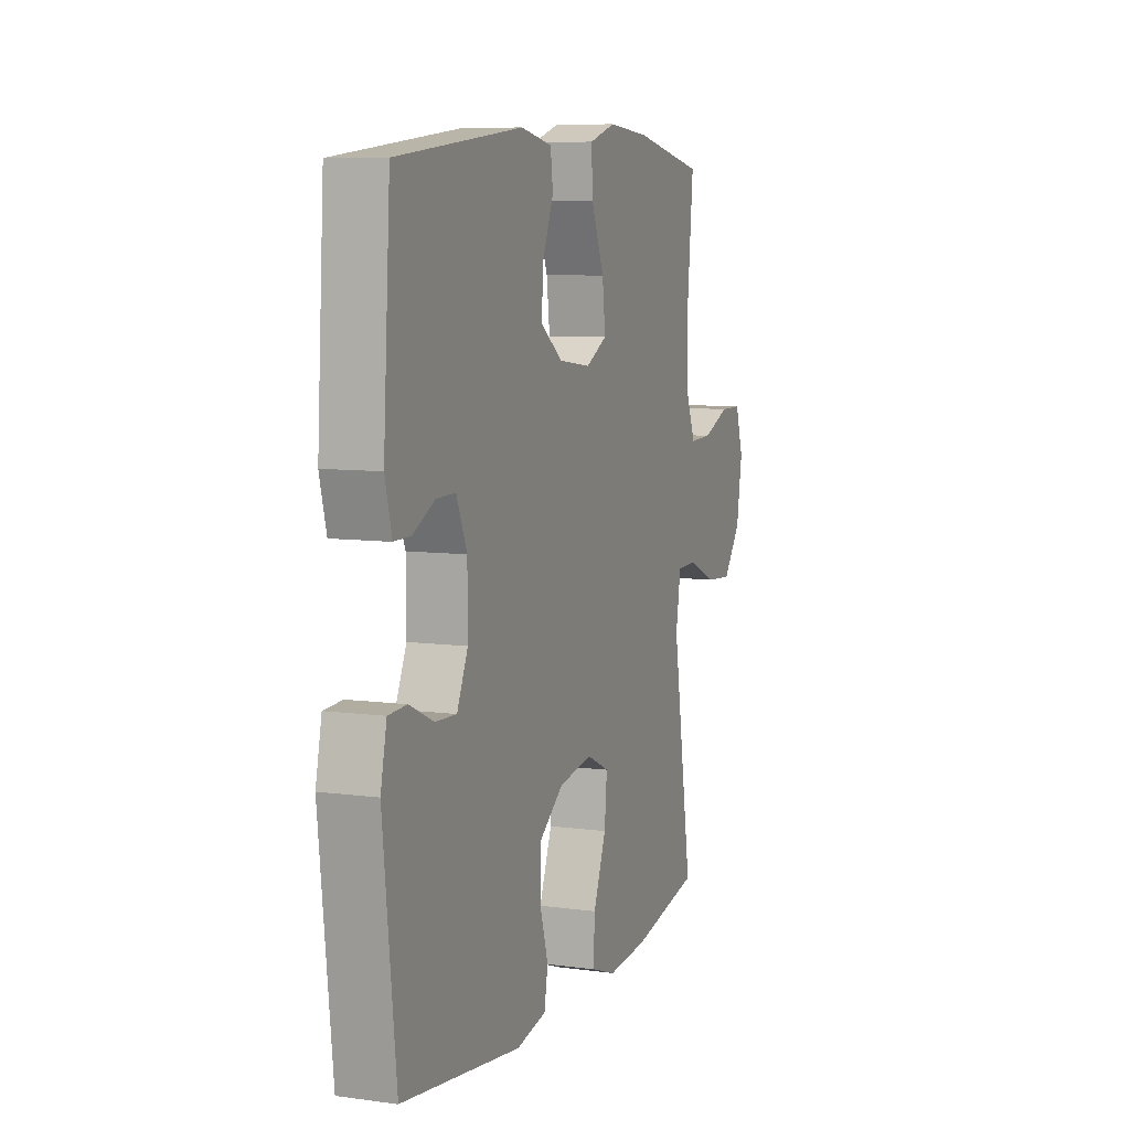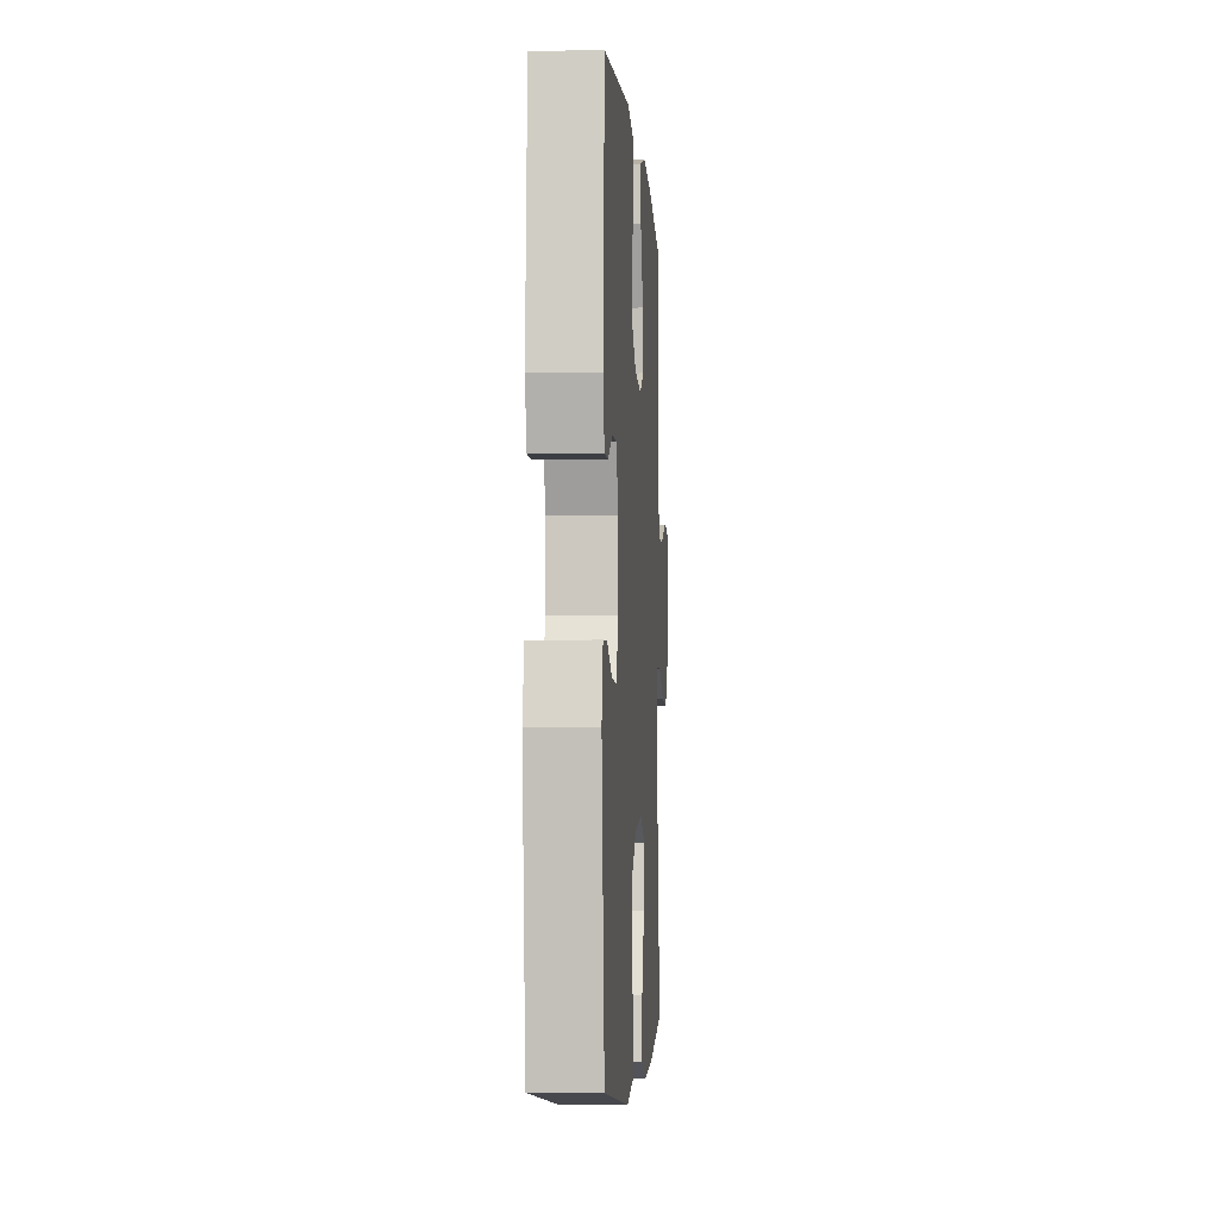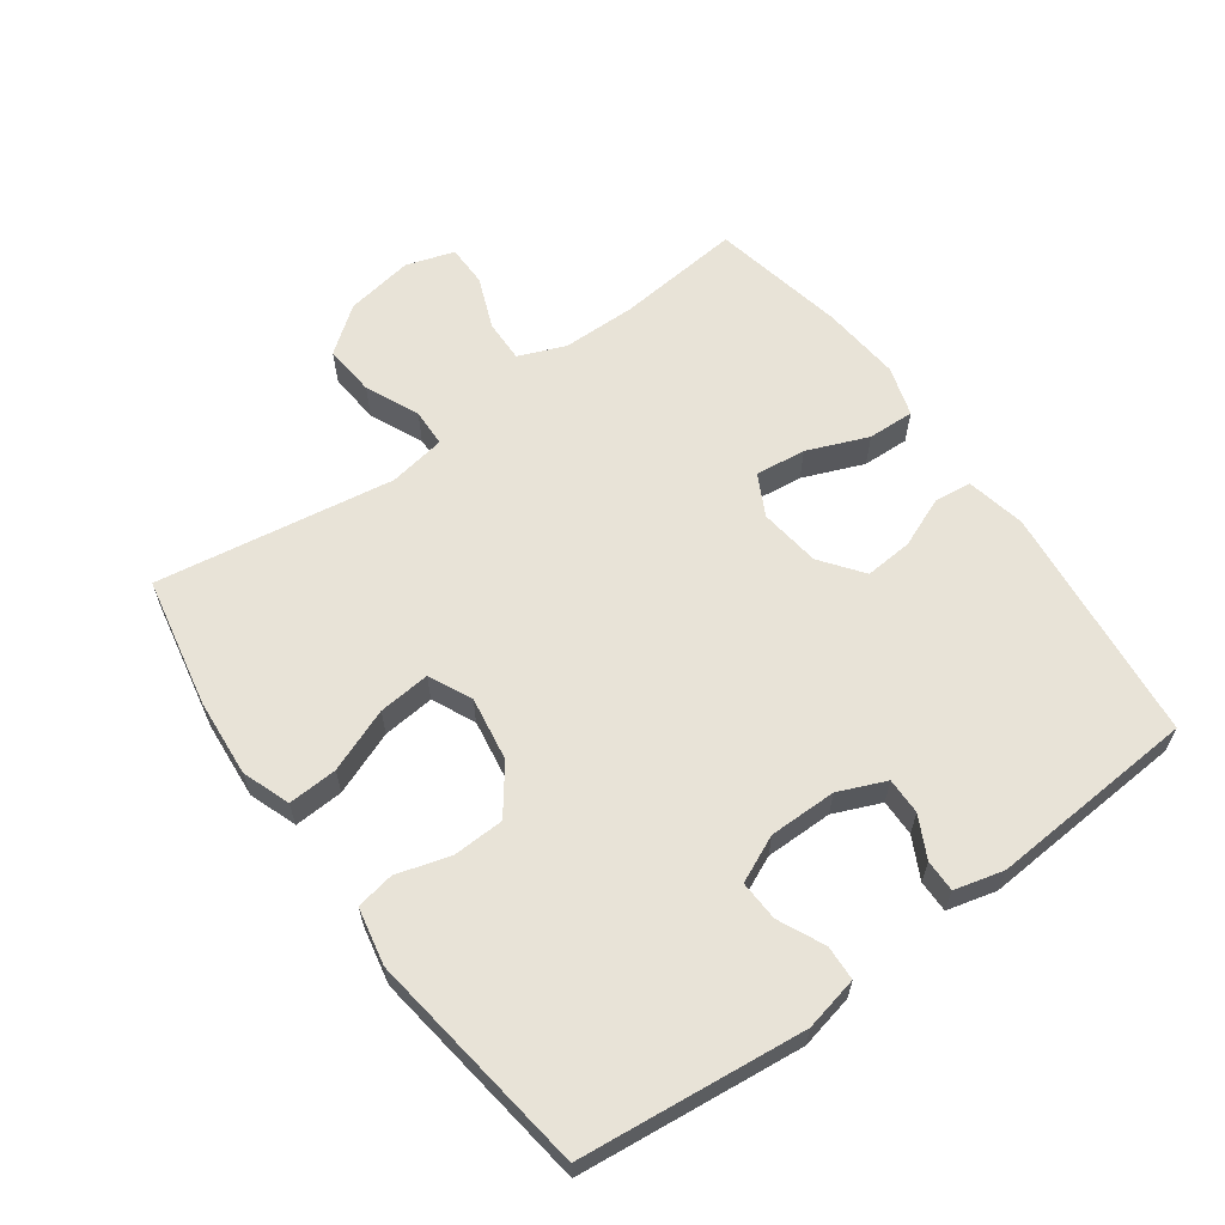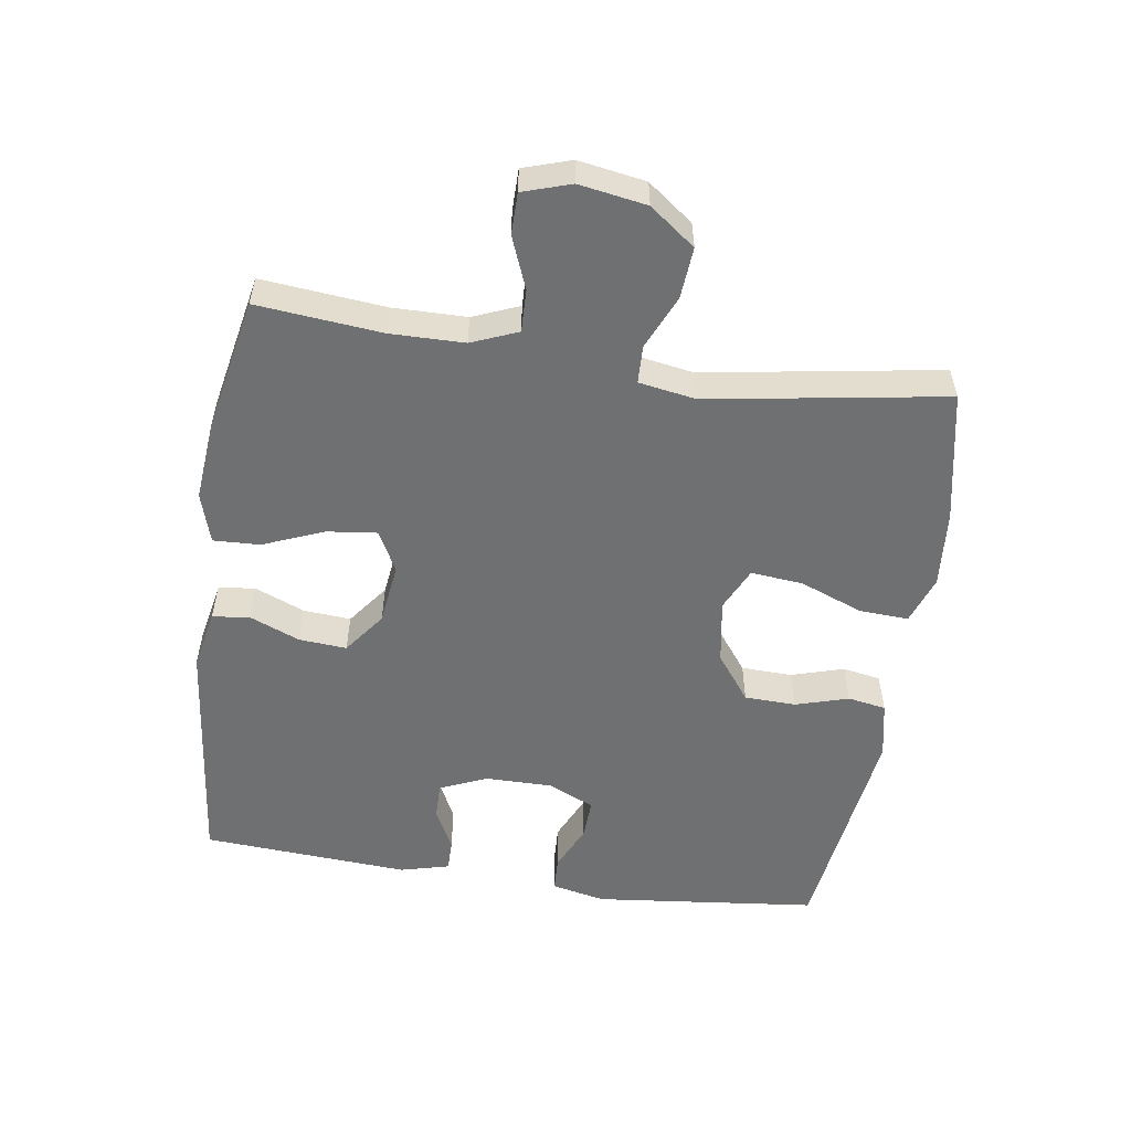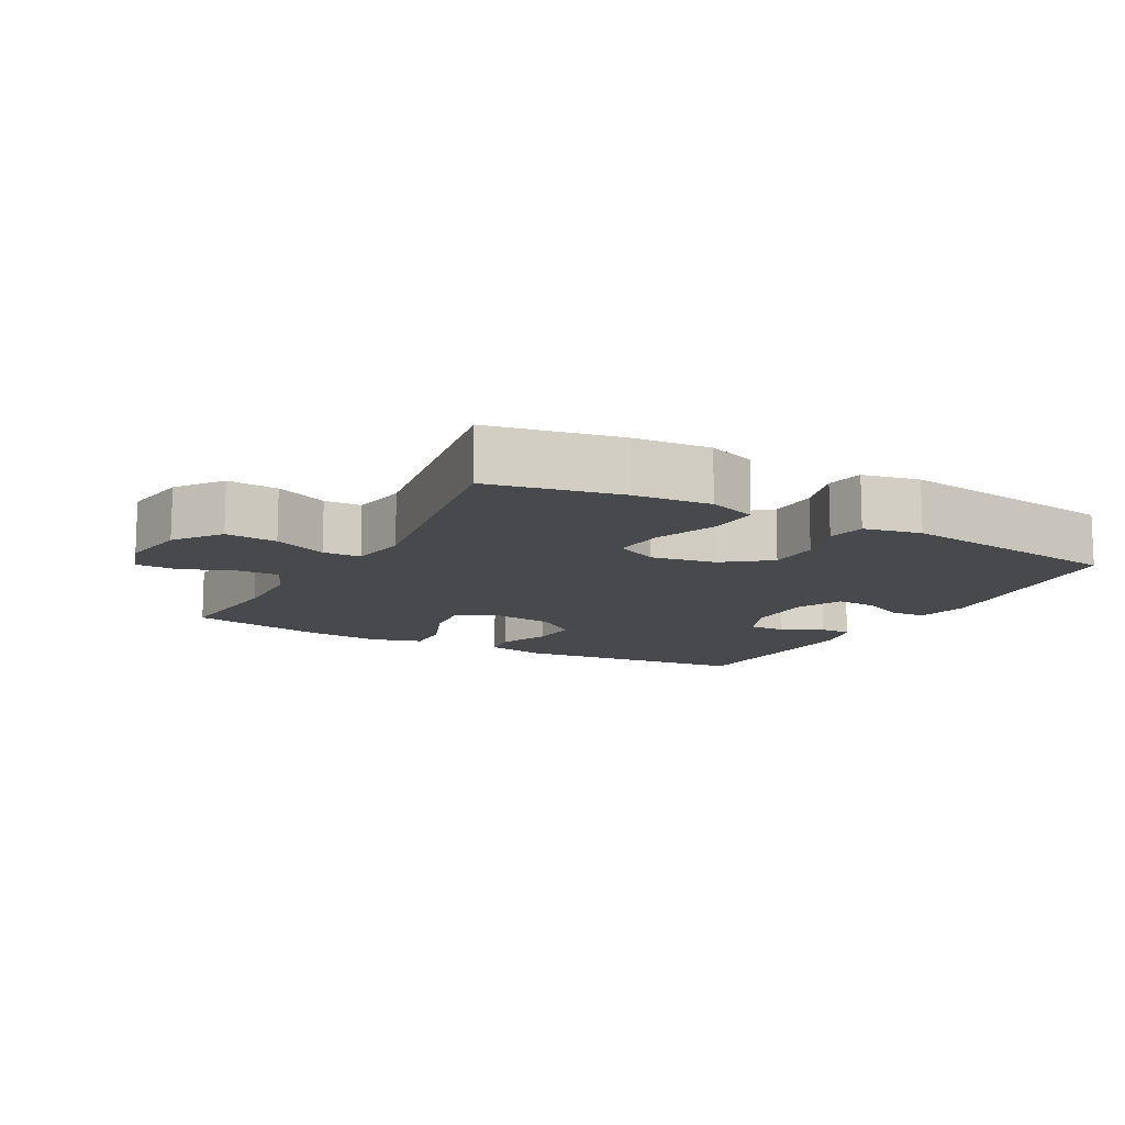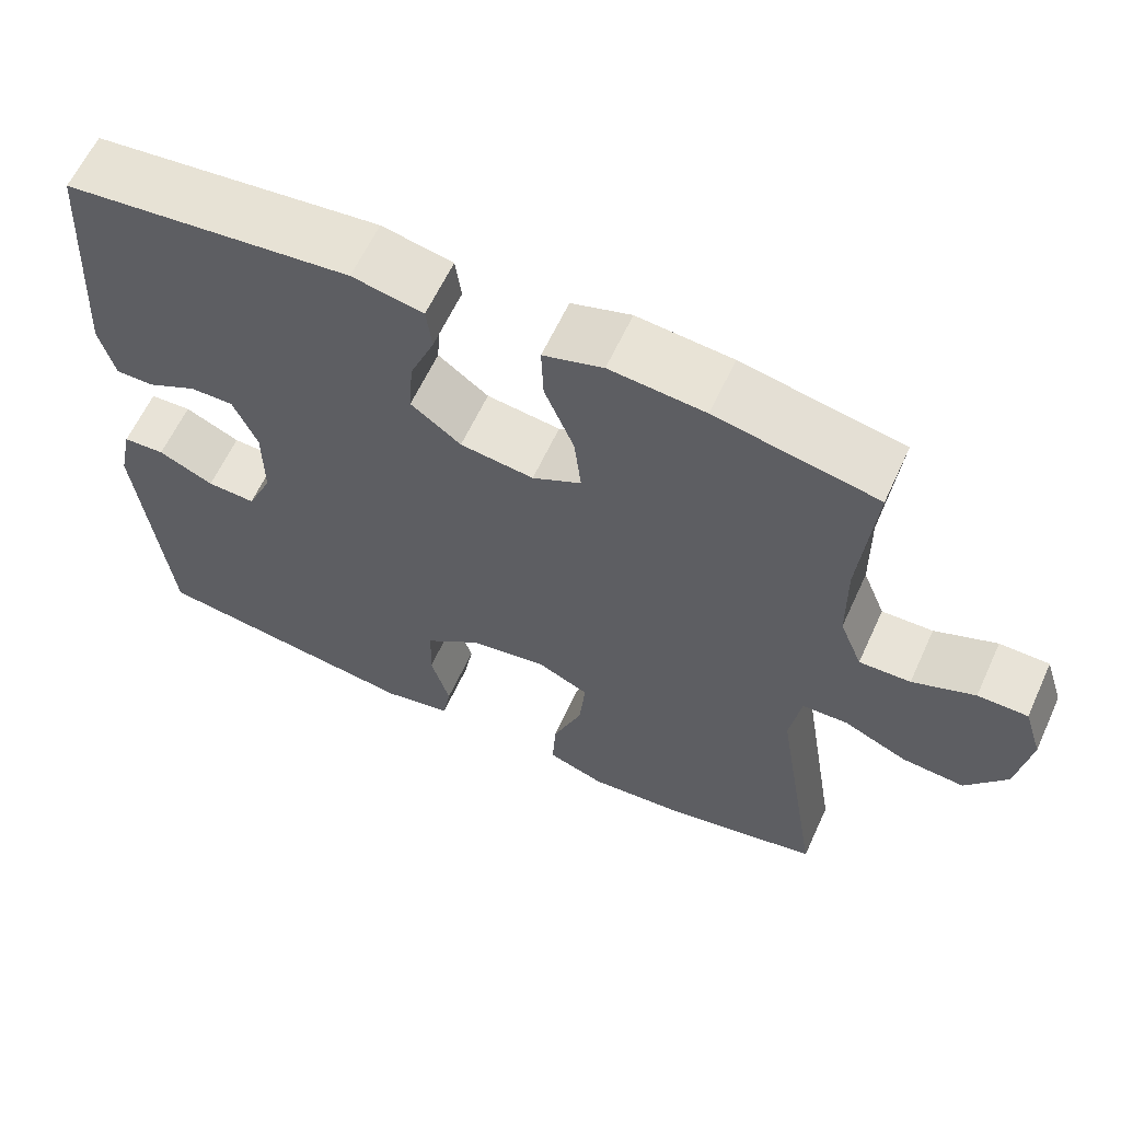
<metadata>
{"format":"obj","ext":"obj","renderer":"f3d","projection":"perspective","resolution":1024,"background":"white","views":[{"elev":8.0,"azim":-69.3,"up":"+Z"},{"elev":-4.2,"azim":-86.0,"up":"+Z"},{"elev":62.3,"azim":-126.0,"up":"+Y"},{"elev":-54.8,"azim":81.5,"up":"+Y"},{"elev":-12.3,"azim":151.5,"up":"+Y"},{"elev":61.6,"azim":24.6,"up":"+Z"}]}
</metadata>
<code>
o path900
v 0.4097 0.0375 -0.1412
v 0.4243 0.0375 -0.05363
v 0.4821 0.0375 -0.05174
v 0.5641 0.0375 -0.08824
v 0.6431 0.0375 -0.09475
v 0.6956 0.0375 -0.02497
v 0.7126 0.0375 0.07895
v 0.689 0.0375 0.1528
v 0.6254 0.0375 0.1533
v 0.546 0.0375 0.1216
v 0.4807 0.0375 0.1196
v 0.4518 0.0375 0.1909
v 0.4502 0.0375 0.3043
v 0.4684 0.0375 0.496
v 0.2626 0.0375 0.5371
v 0.1409 0.0375 0.5481
v 0.06453 0.0375 0.5245
v 0.06737 0.0375 0.4529
v 0.1052 0.0375 0.3599
v 0.1143 0.0375 0.2825
v 0.05178 0.0375 0.2499
v -0.0421 0.0375 0.2617
v -0.1063 0.0375 0.3098
v -0.1006 0.0375 0.3834
v -0.06907 0.0375 0.4608
v -0.07647 0.0375 0.5174
v -0.1674 0.0375 0.5359
v -0.5335 0.0375 0.496
v -0.5542 0.0375 0.1774
v -0.5346 0.0375 0.102
v -0.4856 0.0375 0.1025
v -0.4225 0.0375 0.1348
v -0.3665 0.0375 0.1358
v -0.3358 0.0375 0.0635
v -0.3354 0.0375 -0.03991
v -0.3674 0.0375 -0.1112
v -0.4293 0.0375 -0.1086
v -0.4998 0.0375 -0.0759
v -0.5532 0.0375 -0.07844
v -0.571 0.0375 -0.1615
v -0.5335 0.0375 -0.5057
v -0.187 0.0375 -0.5523
v -0.09938 0.0375 -0.5343
v -0.08901 0.0375 -0.4756
v -0.1134 0.0375 -0.394
v -0.1108 0.0375 -0.315
v -0.03992 0.0375 -0.2615
v 0.05876 0.0375 -0.2455
v 0.1245 0.0375 -0.2766
v 0.1172 0.0375 -0.3562
v 0.07979 0.0375 -0.4534
v 0.07576 0.0375 -0.5293
v 0.1494 0.0375 -0.5556
v 0.2678 0.0375 -0.5459
v 0.4684 0.0375 -0.5057
v 0.4097 -0.0375 -0.1412
v 0.4243 -0.0375 -0.05363
v 0.4821 -0.0375 -0.05174
v 0.5641 -0.0375 -0.08824
v 0.6431 -0.0375 -0.09475
v 0.6956 -0.0375 -0.02497
v 0.7126 -0.0375 0.07895
v 0.689 -0.0375 0.1528
v 0.6254 -0.0375 0.1533
v 0.546 -0.0375 0.1216
v 0.4807 -0.0375 0.1196
v 0.4518 -0.0375 0.1909
v 0.4502 -0.0375 0.3043
v 0.4684 -0.0375 0.496
v 0.2626 -0.0375 0.5371
v 0.1409 -0.0375 0.5481
v 0.06453 -0.0375 0.5245
v 0.06737 -0.0375 0.4529
v 0.1052 -0.0375 0.3599
v 0.1143 -0.0375 0.2825
v 0.05178 -0.0375 0.2499
v -0.0421 -0.0375 0.2617
v -0.1063 -0.0375 0.3098
v -0.1006 -0.0375 0.3834
v -0.06907 -0.0375 0.4608
v -0.07647 -0.0375 0.5174
v -0.1674 -0.0375 0.5359
v -0.5335 -0.0375 0.496
v -0.5542 -0.0375 0.1774
v -0.5346 -0.0375 0.102
v -0.4856 -0.0375 0.1025
v -0.4225 -0.0375 0.1348
v -0.3665 -0.0375 0.1358
v -0.3358 -0.0375 0.0635
v -0.3354 -0.0375 -0.03991
v -0.3674 -0.0375 -0.1112
v -0.4293 -0.0375 -0.1086
v -0.4998 -0.0375 -0.0759
v -0.5532 -0.0375 -0.07844
v -0.571 -0.0375 -0.1615
v -0.5335 -0.0375 -0.5057
v -0.187 -0.0375 -0.5523
v -0.09938 -0.0375 -0.5343
v -0.08901 -0.0375 -0.4756
v -0.1134 -0.0375 -0.394
v -0.1108 -0.0375 -0.315
v -0.03992 -0.0375 -0.2615
v 0.05876 -0.0375 -0.2455
v 0.1245 -0.0375 -0.2766
v 0.1172 -0.0375 -0.3562
v 0.07979 -0.0375 -0.4534
v 0.07576 -0.0375 -0.5293
v 0.1494 -0.0375 -0.5556
v 0.2678 -0.0375 -0.5459
v 0.4684 -0.0375 -0.5057
v 0.2626 0.0375 0.5371
v 0.1409 0.0375 0.5481
v 0.06453 0.0375 0.5245
v 0.06453 0.0375 0.5245
v -0.07647 0.0375 0.5174
v -0.07647 0.0375 0.5174
v -0.1674 0.0375 0.5359
v 0.06737 0.0375 0.4529
v -0.06907 0.0375 0.4608
v 0.4684 0.0375 0.496
v 0.4684 0.0375 0.496
v -0.5335 0.0375 0.496
v -0.5335 0.0375 0.496
v -0.1006 0.0375 0.3834
v 0.1052 0.0375 0.3599
v 0.4502 0.0375 0.3043
v -0.1063 0.0375 0.3098
v 0.1143 0.0375 0.2825
v 0.1143 0.0375 0.2825
v -0.0421 0.0375 0.2617
v 0.4518 0.0375 0.1909
v -0.5542 0.0375 0.1774
v 0.05178 0.0375 0.2499
v 0.4807 0.0375 0.1196
v 0.4807 0.0375 0.1196
v -0.4225 0.0375 0.1348
v -0.3665 0.0375 0.1358
v -0.3665 0.0375 0.1358
v -0.5346 0.0375 0.102
v -0.5346 0.0375 0.102
v 0.689 0.0375 0.1528
v 0.689 0.0375 0.1528
v 0.6254 0.0375 0.1533
v 0.546 0.0375 0.1216
v 0.7126 0.0375 0.07895
v -0.3358 0.0375 0.0635
v -0.4856 0.0375 0.1025
v 0.6956 0.0375 -0.02497
v -0.3354 0.0375 -0.03991
v 0.6431 0.0375 -0.09475
v 0.4243 0.0375 -0.05363
v 0.4243 0.0375 -0.05363
v 0.4821 0.0375 -0.05174
v -0.3674 0.0375 -0.1112
v -0.3674 0.0375 -0.1112
v 0.5641 0.0375 -0.08824
v 0.4097 0.0375 -0.1412
v -0.4293 0.0375 -0.1086
v -0.4998 0.0375 -0.0759
v -0.5532 0.0375 -0.07844
v -0.5532 0.0375 -0.07844
v -0.571 0.0375 -0.1615
v 0.05876 0.0375 -0.2455
v 0.1245 0.0375 -0.2766
v 0.1245 0.0375 -0.2766
v -0.03992 0.0375 -0.2615
v -0.1108 0.0375 -0.315
v 0.1172 0.0375 -0.3562
v -0.1134 0.0375 -0.394
v 0.07979 0.0375 -0.4534
v -0.08901 0.0375 -0.4756
v 0.07576 0.0375 -0.5293
v 0.07576 0.0375 -0.5293
v -0.09938 0.0375 -0.5343
v -0.09938 0.0375 -0.5343
v 0.4684 0.0375 -0.5057
v 0.4684 0.0375 -0.5057
v -0.5335 0.0375 -0.5057
v -0.5335 0.0375 -0.5057
v 0.2678 0.0375 -0.5459
v 0.1494 0.0375 -0.5556
v -0.187 0.0375 -0.5523
v 0.2626 -0.0375 0.5371
v 0.1409 -0.0375 0.5481
v 0.06453 -0.0375 0.5245
v 0.06453 -0.0375 0.5245
v -0.07647 -0.0375 0.5174
v -0.07647 -0.0375 0.5174
v -0.1674 -0.0375 0.5359
v 0.06737 -0.0375 0.4529
v -0.06907 -0.0375 0.4608
v 0.4684 -0.0375 0.496
v 0.4684 -0.0375 0.496
v -0.5335 -0.0375 0.496
v -0.5335 -0.0375 0.496
v -0.1006 -0.0375 0.3834
v 0.1052 -0.0375 0.3599
v 0.4502 -0.0375 0.3043
v -0.1063 -0.0375 0.3098
v 0.1143 -0.0375 0.2825
v 0.1143 -0.0375 0.2825
v -0.0421 -0.0375 0.2617
v 0.4518 -0.0375 0.1909
v -0.5542 -0.0375 0.1774
v 0.05178 -0.0375 0.2499
v 0.4807 -0.0375 0.1196
v 0.4807 -0.0375 0.1196
v -0.4225 -0.0375 0.1348
v -0.3665 -0.0375 0.1358
v -0.3665 -0.0375 0.1358
v -0.5346 -0.0375 0.102
v -0.5346 -0.0375 0.102
v 0.689 -0.0375 0.1528
v 0.689 -0.0375 0.1528
v 0.6254 -0.0375 0.1533
v 0.546 -0.0375 0.1216
v 0.7126 -0.0375 0.07895
v -0.3358 -0.0375 0.0635
v -0.4856 -0.0375 0.1025
v 0.6956 -0.0375 -0.02497
v -0.3354 -0.0375 -0.03991
v 0.6431 -0.0375 -0.09475
v 0.4243 -0.0375 -0.05363
v 0.4243 -0.0375 -0.05363
v 0.4821 -0.0375 -0.05174
v -0.3674 -0.0375 -0.1112
v -0.3674 -0.0375 -0.1112
v 0.5641 -0.0375 -0.08824
v 0.4097 -0.0375 -0.1412
v -0.4293 -0.0375 -0.1086
v -0.4998 -0.0375 -0.0759
v -0.5532 -0.0375 -0.07844
v -0.5532 -0.0375 -0.07844
v -0.571 -0.0375 -0.1615
v 0.05876 -0.0375 -0.2455
v 0.1245 -0.0375 -0.2766
v 0.1245 -0.0375 -0.2766
v -0.03992 -0.0375 -0.2615
v -0.1108 -0.0375 -0.315
v 0.1172 -0.0375 -0.3562
v -0.1134 -0.0375 -0.394
v 0.07979 -0.0375 -0.4534
v -0.08901 -0.0375 -0.4756
v 0.07576 -0.0375 -0.5293
v 0.07576 -0.0375 -0.5293
v -0.09938 -0.0375 -0.5343
v -0.09938 -0.0375 -0.5343
v 0.4684 -0.0375 -0.5057
v 0.4684 -0.0375 -0.5057
v -0.5335 -0.0375 -0.5057
v -0.5335 -0.0375 -0.5057
v 0.2678 -0.0375 -0.5459
v 0.1494 -0.0375 -0.5556
v -0.187 -0.0375 -0.5523
f 194 196 189
f 204 208 194
f 241 254 243
f 206 225 216
f 199 209 218
f 216 217 215
f 229 240 248
f 226 241 239
f 215 217 213
f 199 218 202
f 197 200 198
f 209 194 208
f 230 250 226
f 205 223 200
f 191 189 196
f 223 236 229
f 194 209 196
f 232 234 231
f 225 228 216
f 208 204 219
f 253 242 244
f 235 202 238
f 190 184 185
f 221 239 238
f 205 235 223
f 254 241 250
f 235 236 223
f 202 235 205
f 221 238 202
f 220 216 228
f 183 197 198
f 218 221 202
f 231 234 230
f 197 184 190
f 248 240 252
f 250 230 234
f 187 189 191
f 211 219 204
f 203 223 206
f 243 254 246
f 226 239 221
f 252 242 253
f 216 220 217
f 240 242 252
f 196 209 199
f 183 198 192
f 198 200 203
f 229 236 240
f 200 223 203
f 184 197 183
f 206 223 225
f 226 250 241
f 220 228 222
f 15 16 71 70
f 16 114 186 71
f 116 27 82 188
f 17 18 73 72
f 25 26 81 80
f 121 15 70 193
f 27 123 195 82
f 24 25 80 79
f 18 19 74 73
f 13 14 69 68
f 23 24 79 78
f 19 129 201 74
f 22 23 78 77
f 12 13 68 67
f 28 29 84 83
f 20 21 76 75
f 21 22 77 76
f 135 12 67 207
f 32 138 210 87
f 29 140 212 84
f 142 9 64 214
f 9 10 65 64
f 7 8 63 62
f 33 34 89 88
f 31 32 87 86
f 30 31 86 85
f 10 11 66 65
f 6 7 62 61
f 34 35 90 89
f 5 6 61 60
f 152 3 58 224
f 35 155 227 90
f 4 5 60 59
f 3 4 59 58
f 1 2 57 56
f 37 38 93 92
f 38 161 233 93
f 39 40 95 94
f 36 37 92 91
f 48 165 237 103
f 47 48 103 102
f 46 47 102 101
f 49 50 105 104
f 45 46 101 100
f 50 51 106 105
f 44 45 100 99
f 51 173 245 106
f 175 44 99 247
f 177 1 56 249
f 40 179 251 95
f 54 55 110 109
f 53 54 109 108
f 52 53 108 107
f 42 43 98 97
f 41 42 97 96
f 122 117 124
f 132 122 136
f 169 171 182
f 134 144 153
f 127 146 137
f 144 143 145
f 157 176 168
f 154 167 169
f 143 141 145
f 127 130 146
f 125 126 128
f 137 136 122
f 158 154 178
f 133 128 151
f 119 124 117
f 151 157 164
f 122 124 137
f 160 159 162
f 153 144 156
f 136 147 132
f 181 172 170
f 163 166 130
f 118 113 112
f 149 166 167
f 133 151 163
f 182 178 169
f 163 151 164
f 130 133 163
f 149 130 166
f 148 156 144
f 111 126 125
f 146 130 149
f 159 158 162
f 125 118 112
f 176 180 168
f 178 162 158
f 115 119 117
f 139 132 147
f 131 134 151
f 171 174 182
f 154 149 167
f 180 181 170
f 144 145 148
f 168 180 170
f 124 127 137
f 111 120 126
f 126 131 128
f 157 168 164
f 128 131 151
f 112 111 125
f 134 153 151
f 154 169 178
f 148 150 156

</code>
